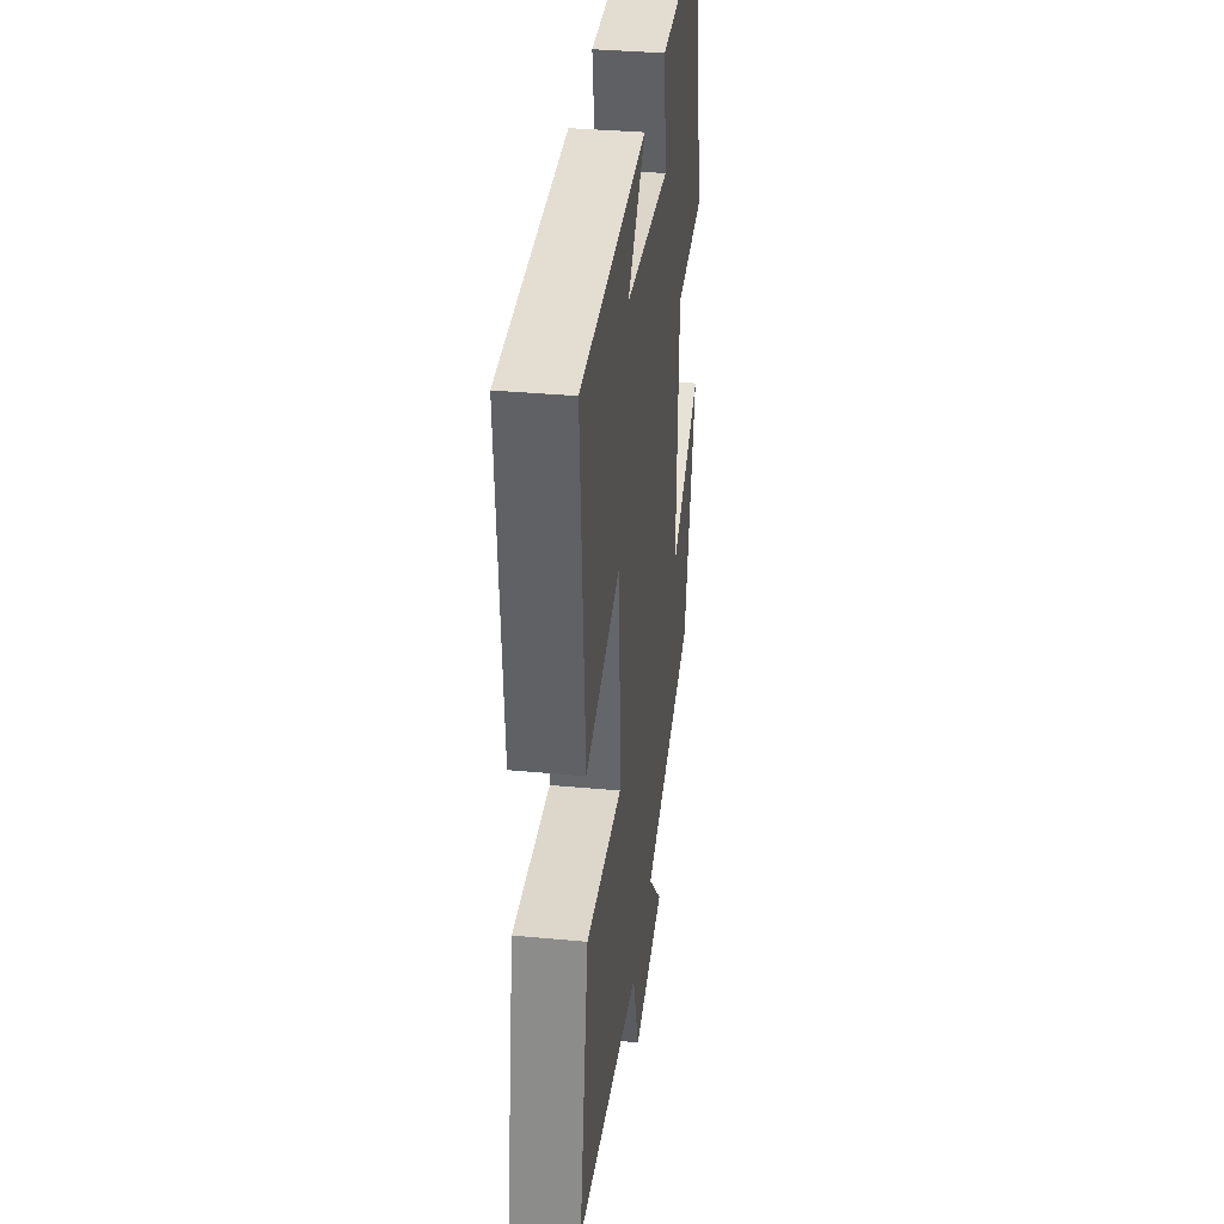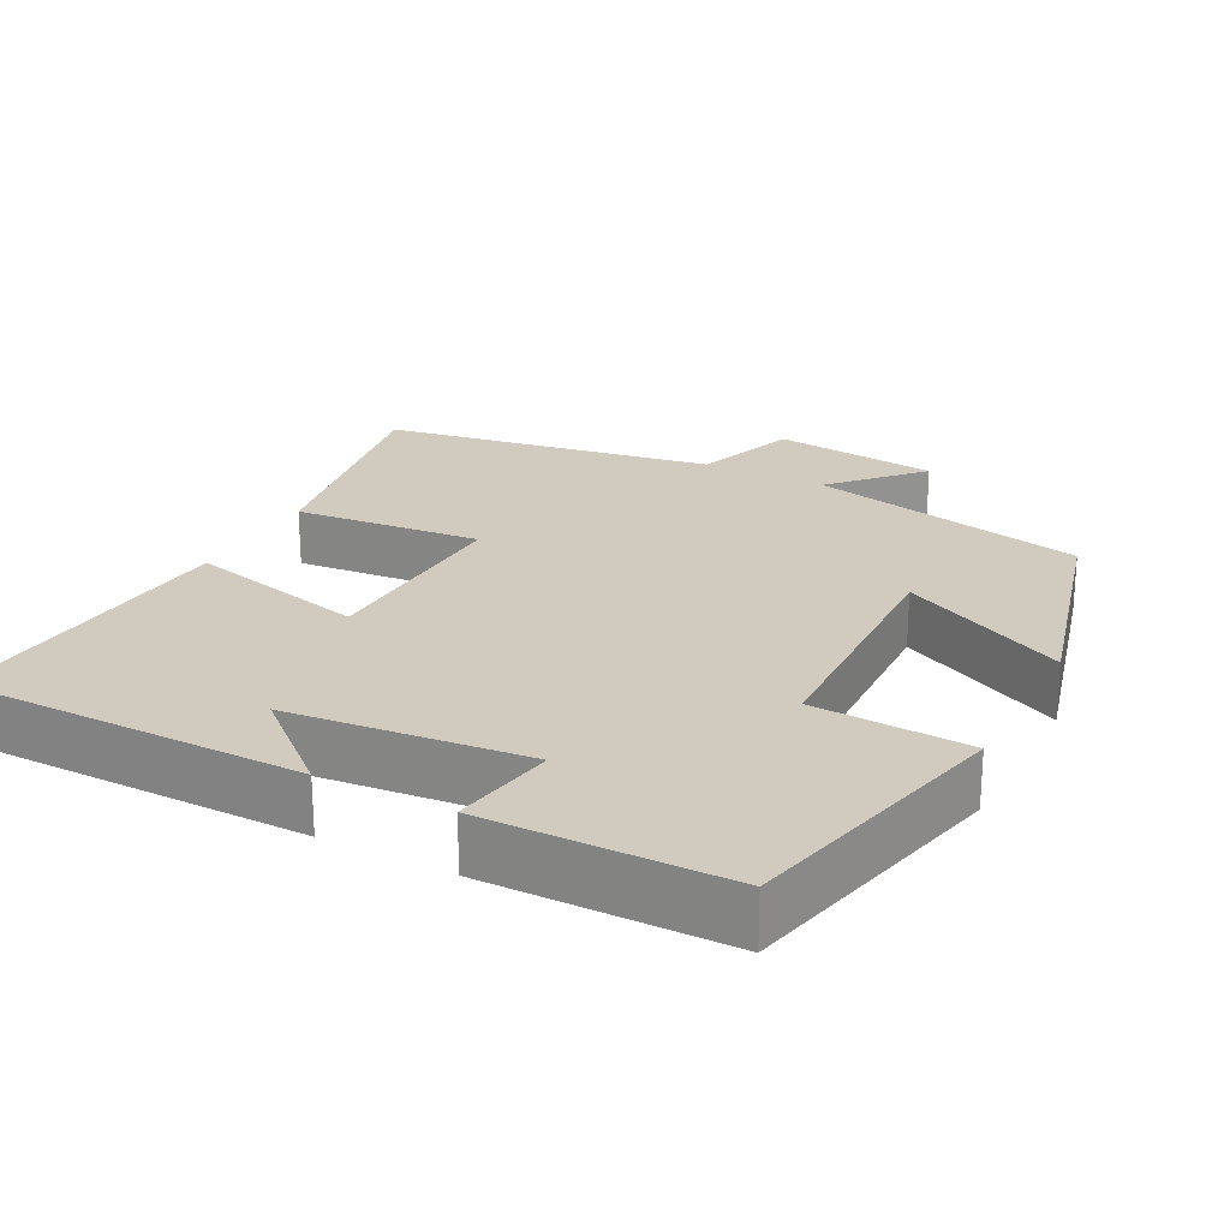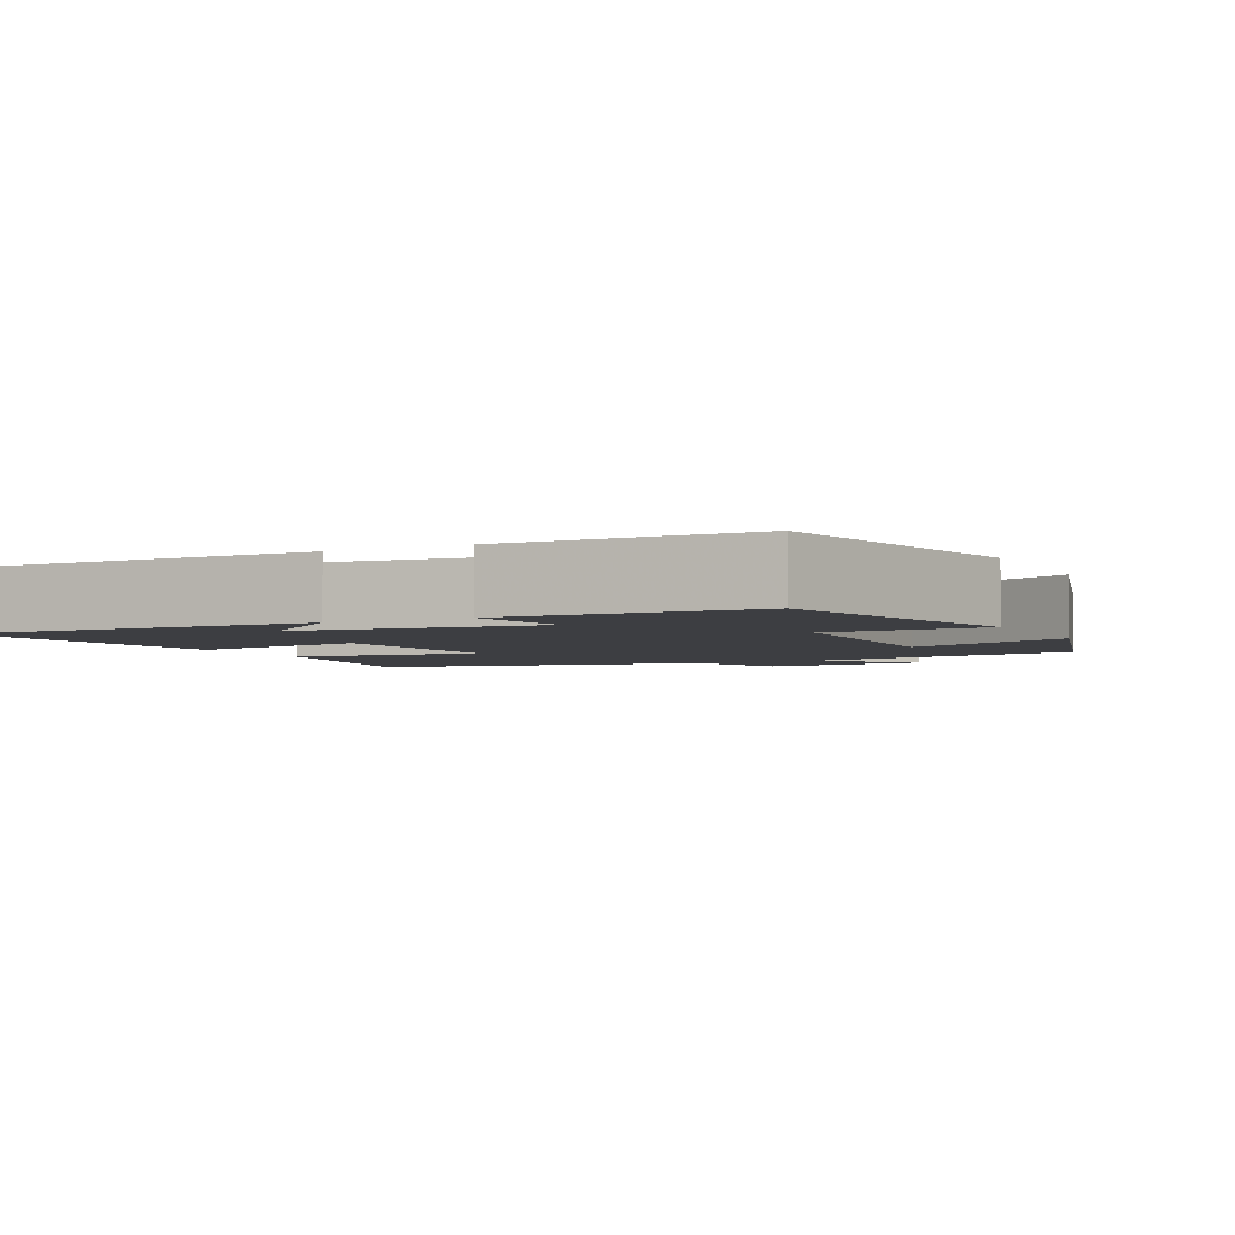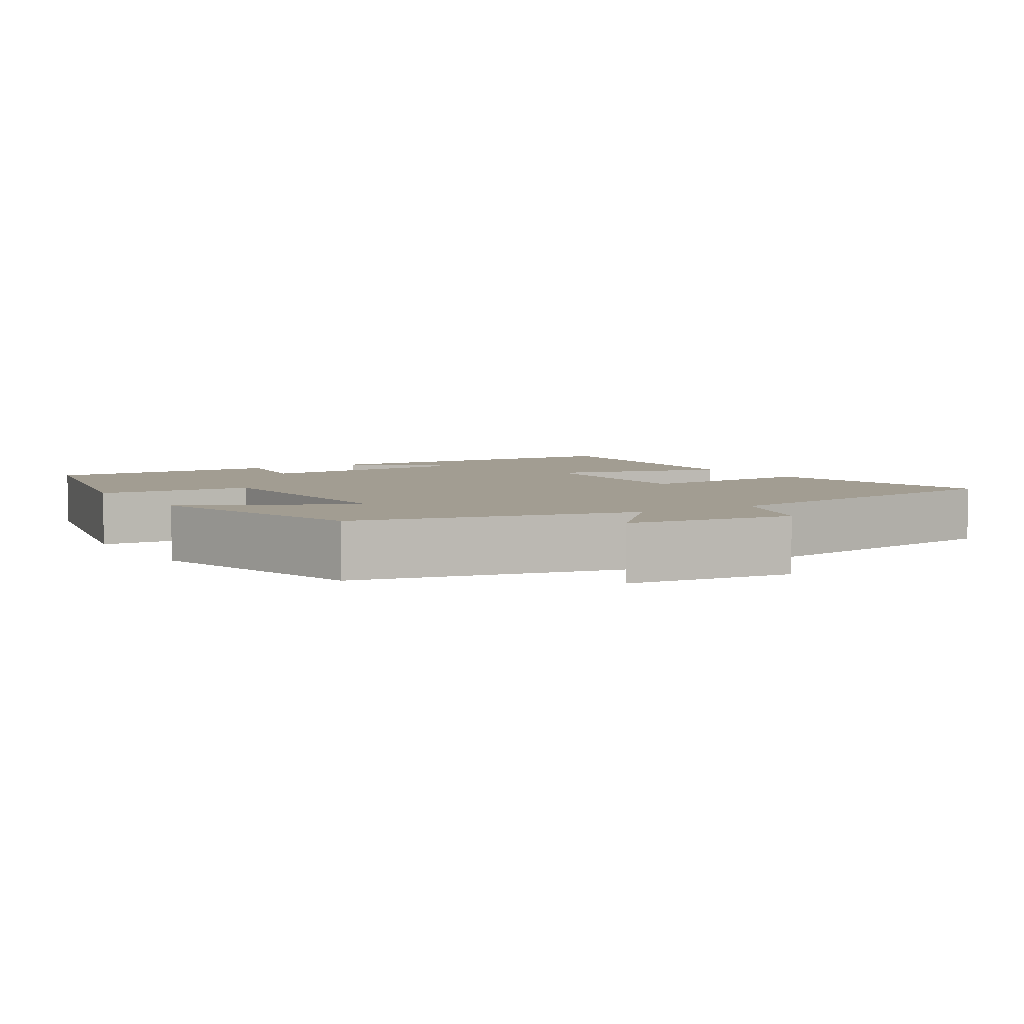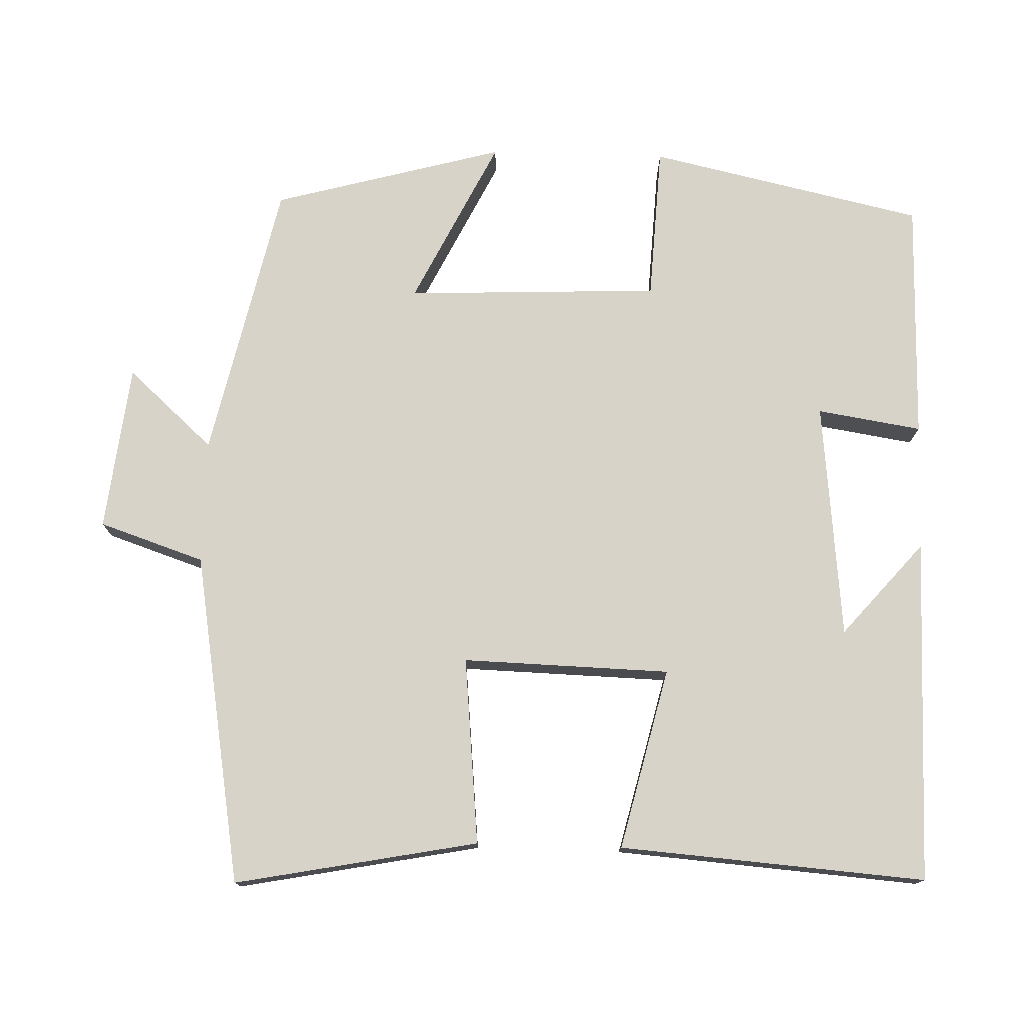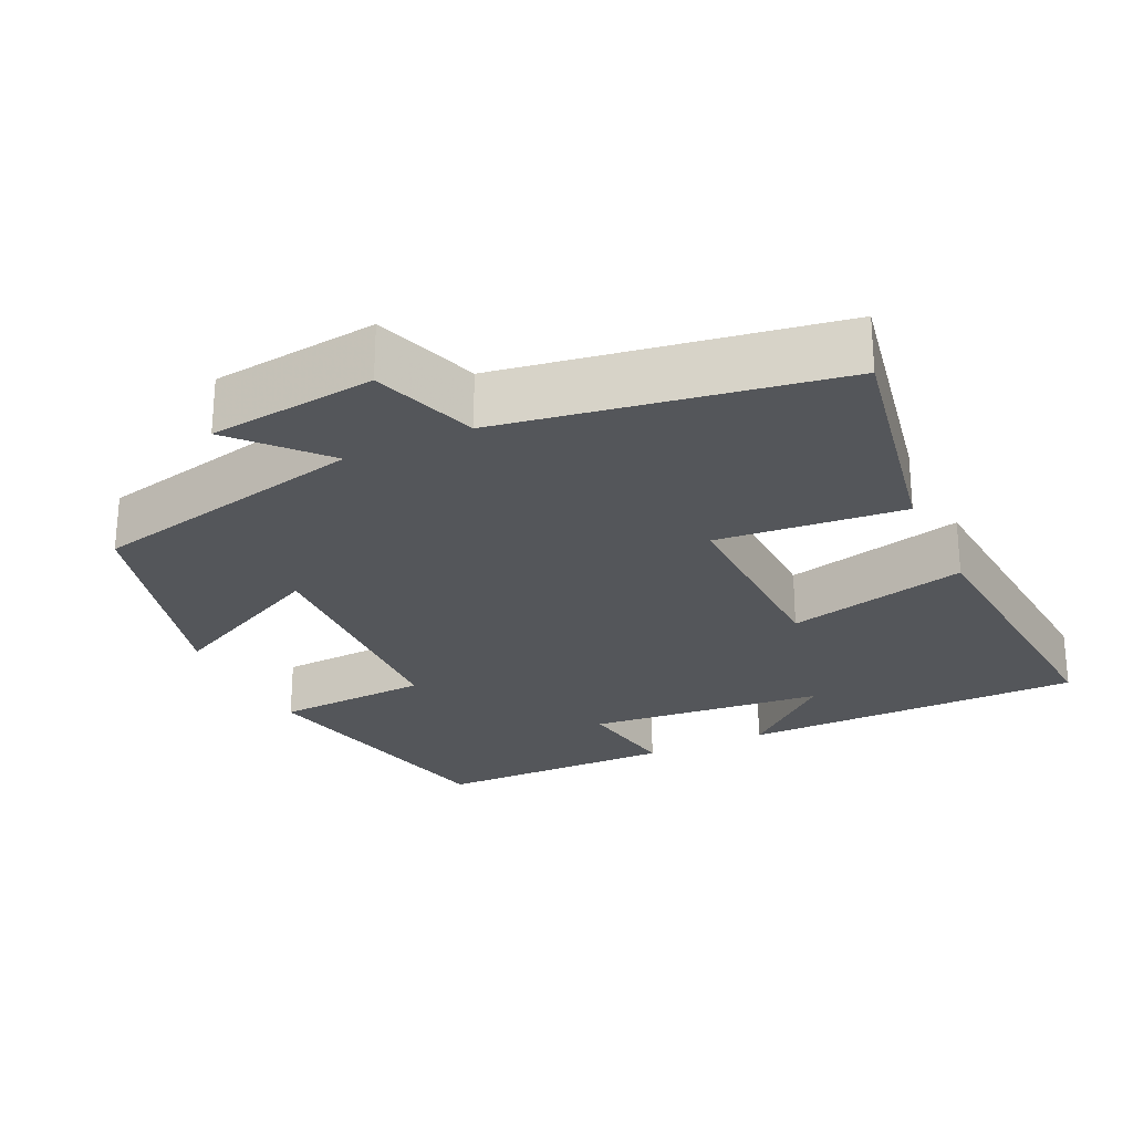
<metadata>
{"format":"obj","ext":"obj","renderer":"f3d","projection":"perspective","resolution":1024,"background":"white","views":[{"elev":35.7,"azim":-83.0,"up":"+Z"},{"elev":23.3,"azim":27.9,"up":"+Y"},{"elev":-3.5,"azim":26.3,"up":"+Y"},{"elev":4.9,"azim":148.5,"up":"+Y"},{"elev":76.1,"azim":-88.3,"up":"+Y"},{"elev":-25.6,"azim":-154.6,"up":"+Y"}]}
</metadata>
<code>
v -0.562 0.07 -0.426
v -0.5 0.07 -0.103
v -0.251 0.07 -0.127
v -0.259 0.07 0.149
v -0.5 0.07 0.091
v -0.531 0.07 0.498
v -0.072 0.07 0.5
v -0.196 0.07 0.393
v 0.12 0.07 0.361
v 0.098 0.07 0.5
v 0.419 0.07 0.496
v 0.5 0.07 0.13
v 0.293 0.07 0.119
v 0.279 0.07 -0.219
v 0.5 0.07 -0.11
v 0.416 0.07 -0.418
v 0.045 0.07 -0.5
v 0.148 0.07 -0.614
v -0.074 0.07 -0.64
v -0.121 0.07 -0.5
v -0.562 0 -0.426
v -0.5 0 -0.103
v -0.251 0 -0.127
v -0.259 0 0.149
v -0.5 0 0.091
v -0.531 0 0.498
v -0.072 0 0.5
v -0.196 0 0.393
v 0.12 0 0.361
v 0.098 0 0.5
v 0.419 0 0.496
v 0.5 0 0.13
v 0.293 0 0.119
v 0.279 0 -0.219
v 0.5 0 -0.11
v 0.416 0 -0.418
v 0.045 0 -0.5
v 0.148 0 -0.614
v -0.074 0 -0.64
v -0.121 0 -0.5
f 17 18 19 20
f 14 15 16 17
f 13 14 17 20
f 10 11 12 13
f 9 10 13
f 8 9 13 20
f 6 7 8
f 4 5 6 8
f 3 4 8 20
f 1 2 3 20
f 40 39 38 37
f 37 36 35 34
f 40 37 34 33
f 33 32 31 30
f 33 30 29
f 40 33 29 28
f 28 27 26
f 28 26 25 24
f 40 28 24 23
f 40 23 22 21
f 1 21 22 2
f 2 22 23 3
f 3 23 24 4
f 4 24 25 5
f 5 25 26 6
f 6 26 27 7
f 7 27 28 8
f 8 28 29 9
f 9 29 30 10
f 10 30 31 11
f 11 31 32 12
f 12 32 33 13
f 13 33 34 14
f 14 34 35 15
f 15 35 36 16
f 16 36 37 17
f 17 37 38 18
f 18 38 39 19
f 19 39 40 20
f 20 40 21 1

</code>
